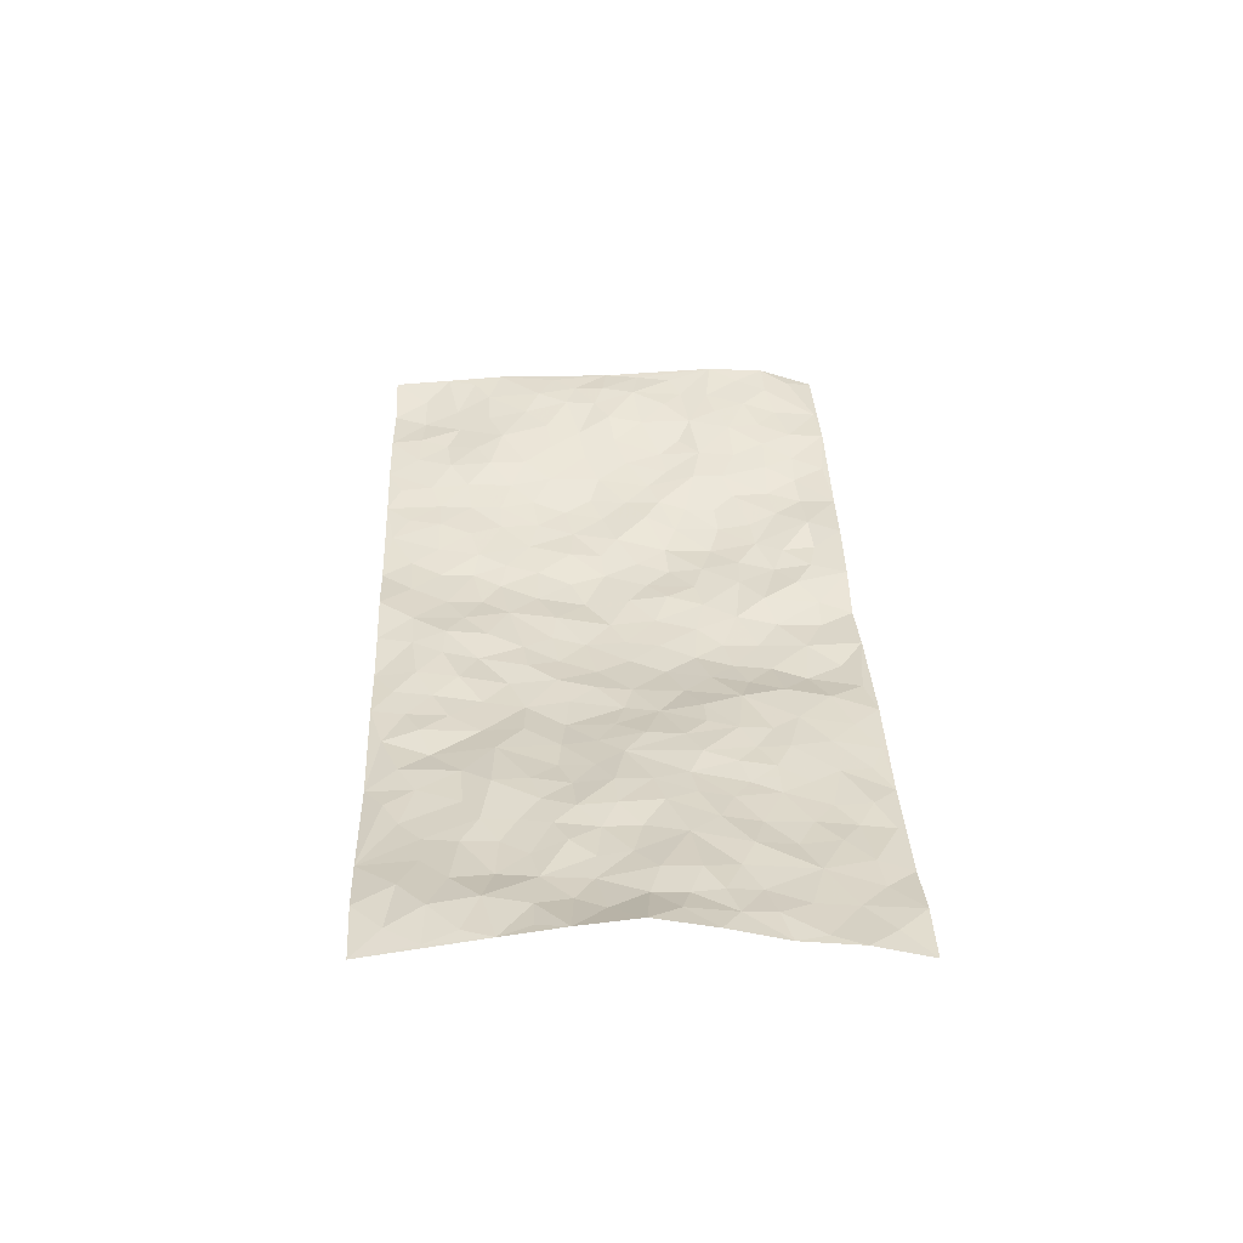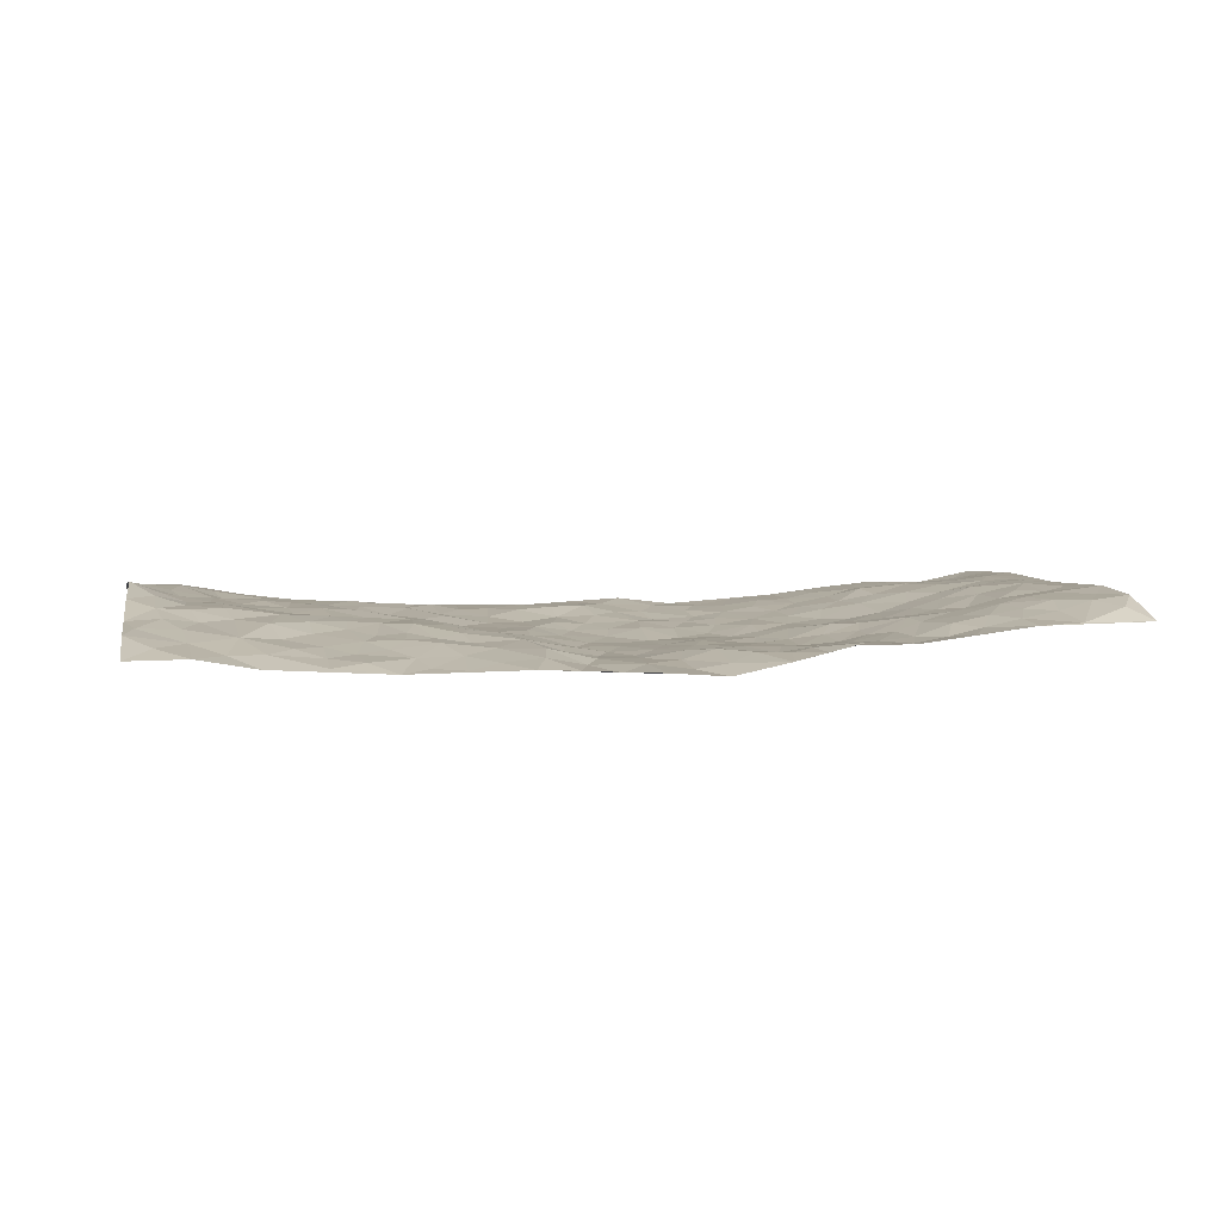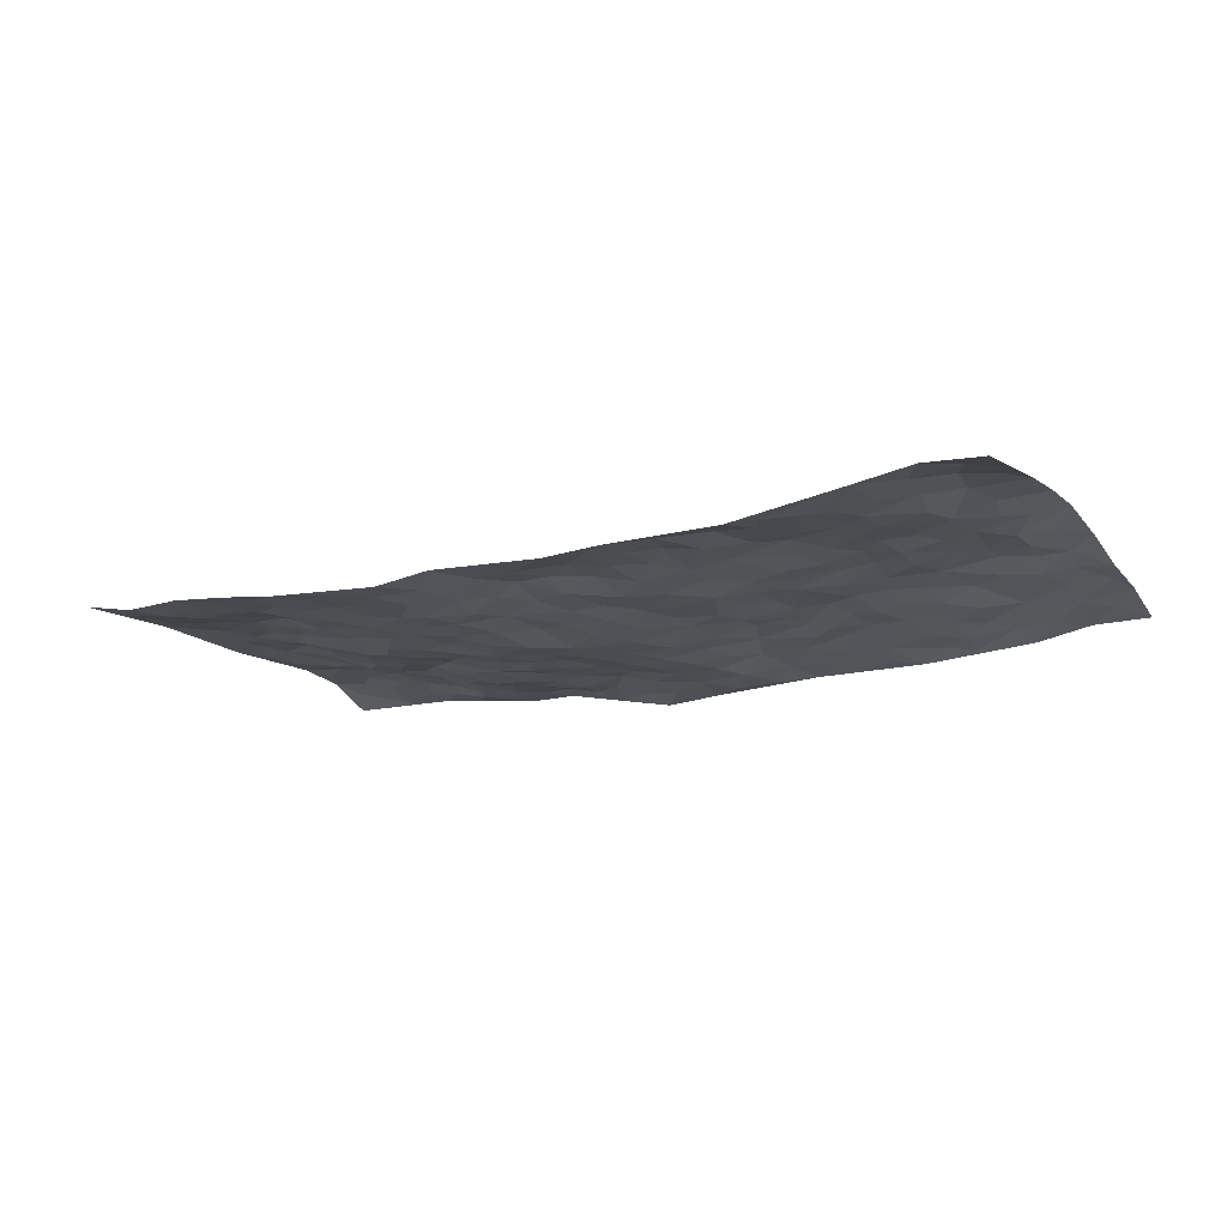
<metadata>
{"format":"obj","ext":"obj","renderer":"f3d","projection":"perspective","resolution":1024,"background":"white","views":[{"elev":34.6,"azim":-94.2,"up":"+Z"},{"elev":5.7,"azim":-14.0,"up":"+Z"},{"elev":-15.8,"azim":-152.9,"up":"+Z"}]}
</metadata>
<code>
v -1.007 0.04627 -0.01272
v -0.9736 1.032 0.0219
v 0.9541 -0.01822 0.01446
v 0.9883 0.971 0.03416
v -0.8048 0.4237 0.04097
v -0.9784 0.5352 0.08609
v -0.8677 0.391 0.04118
v -0.02338 0.01146 -0.05991
v -0.9951 0.291 0.03265
v -0.9333 0.3733 0.04766
v -0.7625 0.03817 -0.03427
v -1.001 0.1669 0.01969
v -0.7236 0.3225 0.01882
v -0.8833 0.04098 -0.01215
v -0.8549 0.3235 0.02341
v -0.5161 0.02929 -0.04951
v -0.9771 0.2282 0.02494
v -0.3101 0.1838 -0.02469
v -0.7886 0.3539 0.02462
v -0.8845 0.1585 0.00289
v -0.9481 0.1044 0.001857
v -0.8202 0.1014 -0.0146
v -0.6937 0.1582 -0.01233
v -0.7477 0.1083 -0.01607
v -0.8913 0.244 0.01981
v -0.9245 0.3067 0.03401
v -0.7882 0.2103 0.005338
v -0.7104 0.2414 -0.003551
v -0.8701 0.521 0.04465
v -0.9875 0.4118 0.06317
v -0.7296 1.027 0.01226
v -0.5526 0.2489 -0.01255
v 0.2409 0.1582 -0.04575
v -0.9792 0.7842 0.06013
v -0.3755 0.4115 -0.003551
v -0.7838 0.7831 0.02553
v -0.7971 0.8621 0.03441
v -0.5886 0.4682 0.01491
v -0.603 0.6313 0.02227
v -0.4845 1.018 -0.02045
v -0.957 0.7217 0.06289
v -0.666 0.59 0.02145
v -0.3903 0.7726 -0.003591
v -0.5225 0.305 -0.009217
v -0.4746 0.2481 -0.0114
v -0.5134 0.1877 -0.02274
v -0.452 0.6577 -0.005216
v -0.3718 0.5784 -0.01299
v 0.1581 0.4781 -0.05411
v -0.3482 0.2392 -0.02025
v -0.2152 0.6245 -0.03532
v -0.3791 0.648 -0.01423
v -0.3237 0.07635 -0.03934
v -0.6283 0.7361 0.01642
v -0.4108 0.2146 -0.01577
v -0.8755 0.6508 0.04353
v -0.05137 0.3581 -0.06006
v 0.04434 0.3469 -0.05629
v 0.2896 0.4507 -0.0494
v -0.1015 0.5624 -0.04843
v -0.1711 0.5684 -0.03498
v 0.09024 0.635 -0.04386
v -0.6433 0.3737 0.01454
v -0.7535 0.6036 0.02972
v -0.9497 0.8443 0.05374
v -0.5801 0.1576 -0.02591
v -0.3918 0.03424 -0.04706
v -0.8013 0.4973 0.04135
v -0.6361 0.202 -0.01529
v -0.64 0.0497 -0.03758
v -0.2684 0.01865 -0.0474
v -0.6382 0.119 -0.02739
v -0.5702 0.08106 -0.03255
v -0.4552 0.06198 -0.04463
v -0.4718 0.1284 -0.03262
v -0.8918 0.719 0.05169
v -0.9683 0.9078 0.04164
v -0.7427 0.5387 0.0281
v 0.007962 1.003 -0.01986
v -0.8051 0.7063 0.03405
v -0.5736 0.3411 0.0008438
v -0.5188 0.4849 0.007953
v 0.001883 0.5795 -0.05439
v -0.05778 0.4933 -0.05687
v -0.007075 0.4284 -0.05778
v -0.1443 0.1415 -0.05684
v -0.5709 0.6945 0.01501
v -0.9185 0.5963 0.05756
v -0.7342 0.7198 0.02527
v -0.4606 0.3193 -0.006283
v -0.6458 0.2967 -0.001121
v -0.5024 0.711 0.009033
v -0.1811 0.4977 -0.03831
v -0.2713 0.4512 -0.02537
v -0.6495 0.6758 0.02319
v -0.03105 0.1271 -0.05599
v -0.4205 0.5305 -0.002147
v -0.3546 0.3059 -0.008611
v -0.2483 0.5184 -0.03164
v -0.1917 0.3948 -0.03833
v -0.9792 0.6603 0.07575
v -0.708 0.6511 0.03156
v -0.8183 0.6109 0.03499
v -0.3823 0.1303 -0.03131
v -0.5253 0.5568 0.01622
v -0.6912 0.4347 0.02378
v -0.1423 0.3365 -0.04347
v -0.1646 0.2625 -0.04425
v -0.5214 0.6347 0.007062
v 0.1092 0.7329 -0.03905
v -0.02033 0.2243 -0.05795
v -0.08829 0.2842 -0.05836
v -0.01005 0.2973 -0.06105
v -0.4383 0.3844 0.003987
v -0.2117 0.1981 -0.02978
v -0.6605 0.5156 0.01655
v -0.5654 0.4064 0.009955
v -0.5004 0.415 0.004151
v -0.3139 0.541 -0.01972
v -0.2683 0.3657 -0.01621
v -0.3614 0.4853 -0.005546
v -0.2381 0.2858 -0.02148
v -0.1021 0.4229 -0.056
v -0.5992 0.5571 0.02172
v -0.1092 0.2101 -0.05408
v -0.2323 0.1085 -0.03689
v -0.4119 0.2788 -0.01375
v -0.9321 0.4719 0.06301
v -0.8747 0.4538 0.04419
v 0.08282 0.4288 -0.05722
v 0.1922 0.2405 -0.04165
v 0.07628 0.523 -0.05895
v 0.01182 0.496 -0.05916
v 0.1555 0.3975 -0.04602
v 0.7804 0.4778 0.04275
v 0.2112 0.436 -0.05309
v 0.2534 0.314 -0.04512
v 0.1561 0.5716 -0.06037
v 0.1316 1.001 -0.01383
v -0.298 0.636 -0.03021
v 0.4294 0.8739 -0.0146
v 0.4993 0.99 -0.01293
v -0.2131 0.7938 -0.02838
v -0.05435 0.8709 -0.01733
v -0.3313 0.3656 -0.00856
v -0.4631 0.5877 0.002699
v -0.09631 0.06451 -0.06386
v -0.1809 0.03641 -0.05383
v 0.09991 0.01002 -0.06994
v 0.01775 0.8645 -0.01552
v -0.01726 0.7071 -0.03933
v 0.4055 0.1923 -0.03287
v 0.3284 0.2877 -0.04968
v 0.5863 0.5151 -0.01136
v 0.521 0.5378 -0.02625
v 0.437 0.1299 -0.02568
v 0.5069 0.2194 -0.01909
v 0.4035 0.3573 -0.03687
v 0.02063 0.6477 -0.04613
v -0.06245 0.6368 -0.04655
v -0.1463 0.7406 -0.03598
v -0.08721 0.7022 -0.03472
v -0.05853 0.7997 -0.03353
v -0.1396 0.644 -0.0362
v 0.02226 0.78 -0.02941
v 0.2537 0.9978 -0.029
v -0.01281 0.9321 -0.01885
v -0.2666 0.86 -0.01783
v -0.1954 0.8918 -0.01994
v -0.3157 0.7966 -0.02086
v -0.2377 1.012 -0.02073
v -0.2298 0.7103 -0.03365
v -0.3194 0.7165 -0.01657
v -0.1372 0.8391 -0.01887
v -0.1143 1.007 -0.02659
v 0.2193 0.7478 -0.04587
v 0.1727 0.6706 -0.05009
v 0.3233 0.5931 -0.03873
v 0.2558 0.5238 -0.05517
v 0.2652 0.6664 -0.0458
v 0.4257 0.7388 -0.02589
v 0.3552 0.6805 -0.03555
v 0.2865 0.7328 -0.03779
v 0.07478 0.9325 -0.01902
v 0.08175 0.8267 -0.02816
v 0.1492 0.8604 -0.03274
v 0.255 0.8732 -0.03407
v 0.3239 0.7914 -0.0302
v 0.2291 0.5975 -0.05524
v -0.878 0.9005 0.04881
v -0.6812 0.8432 0.01635
v -0.867 0.8071 0.05241
v -0.8507 1.03 0.02991
v -0.9172 0.9728 0.036
v -0.8056 0.952 0.03267
v -0.7304 0.9135 0.01918
v -0.6029 0.9531 -0.002755
v -0.6601 0.9116 0.007377
v -0.6885 0.7728 0.01747
v -0.5592 0.8373 0.006841
v -0.6214 0.8063 0.01592
v -0.5082 0.9226 -0.002547
v -0.3894 0.8964 -0.01697
v -0.5414 0.9822 -0.008325
v -0.4634 0.8367 0.001989
v -0.4387 0.956 -0.007667
v -0.3399 0.9891 -0.01684
v -0.5111 0.7833 0.01459
v -0.3169 0.9168 -0.01072
v -0.254 0.944 -0.01904
v 0.1581 0.7879 -0.04313
v 0.2576 0.8049 -0.04074
v 0.1948 0.9345 -0.02682
v 0.3961 0.8073 -0.02119
v 0.3422 0.8776 -0.02531
v 0.3901 0.9776 -0.02111
v 0.2956 0.9357 -0.02842
v 0.4492 0.9412 -0.01454
v 0.3736 0.4895 -0.03741
v 0.3205 0.5271 -0.04587
v 0.4816 0.5967 -0.03087
v 0.4312 0.6589 -0.0291
v 0.4027 0.5834 -0.03792
v 0.336 0.188 -0.03874
v 0.4699 0.3281 -0.02735
v 0.4542 0.5157 -0.03387
v 0.3372 0.3857 -0.04763
v -0.119 0.9237 -0.0168
v -0.1775 0.969 -0.02031
v 0.3003 0.1324 -0.0351
v 0.5871 0.003925 -0.003615
v 0.1884 0.3366 -0.04704
v 0.2612 0.3849 -0.05488
v 0.5667 0.237 -0.002419
v 0.7462 0.9805 0.01342
v 0.9586 0.2244 0.06379
v 0.4958 0.8038 -0.01613
v 0.7091 0.471 0.02022
v 0.4896 0.7388 -0.0167
v 0.9692 0.4729 0.05005
v 0.6532 0.2801 0.01158
v 0.5018 0.4598 -0.02263
v 0.7601 0.2926 0.03515
v 0.5518 0.4053 -0.01174
v 0.4648 -0.00455 -0.01778
v 0.07353 0.2592 -0.04928
v 0.4841 0.06951 -0.02528
v 0.1208 0.3245 -0.04733
v 0.4035 0.2624 -0.04103
v 0.854 0.2429 0.04997
v 0.6326 0.4486 0.002849
v 0.5568 0.07257 -0.01422
v 0.4391 0.4201 -0.02282
v 0.5956 0.3596 -0.002277
v 0.271 0.2325 -0.04374
v 0.4648 0.2651 -0.02865
v 0.2422 0.07948 -0.03745
v 0.3411 0.001621 -0.01756
v 0.2201 0.004196 -0.04521
v 0.1799 0.1178 -0.03847
v 0.0497 0.1775 -0.05664
v 0.1259 0.195 -0.03967
v 0.5912 0.1362 0.004236
v 0.764 0.4043 0.03414
v 0.7273 0.2043 0.03401
v 0.6283 0.06869 0.002049
v 0.6576 0.3703 0.007727
v 0.7044 0.3228 0.01502
v 0.8688 0.303 0.04666
v 0.7389 0.5502 0.02591
v 0.6699 0.1315 0.0195
v 0.7411 0.133 0.02984
v 0.8244 0.3461 0.04696
v 0.9262 0.3243 0.05398
v 0.8731 0.4153 0.05449
v 0.5669 0.3023 0.0002311
v 0.7973 0.0875 0.0289
v 0.3106 0.06242 -0.03678
v 0.3889 0.0661 -0.0205
v 0.04962 0.08608 -0.06397
v 0.1206 0.07821 -0.05348
v 0.9787 0.7229 0.05098
v 0.7079 0.06437 0.01816
v 0.6365 0.2028 0.01161
v 0.9483 0.3984 0.05256
v 0.8974 0.485 0.05464
v 0.7883 0.231 0.04298
v 0.5148 0.14 -0.02063
v 0.7084 -0.01328 0.01149
v 0.4922 0.3865 -0.01828
v 0.9152 0.04022 0.03863
v 0.9551 0.1003 0.05582
v 0.8178 0.1597 0.0439
v 0.8747 0.1014 0.04668
v 0.8042 -0.0079 0.01469
v 0.9156 0.1639 0.05292
v 0.661 0.5417 0.006616
v 0.6878 0.6175 0.02139
v 0.5827 0.6246 -0.001838
v 0.8237 0.6703 0.03948
v 0.6314 0.7582 0.01799
v 0.9526 0.5987 0.05142
v 0.7633 0.6231 0.03524
v 0.8494 0.5732 0.04704
v 0.7329 0.7268 0.02982
v 0.8374 0.5088 0.04728
v 0.9097 0.5495 0.05028
v 0.8884 0.6362 0.05123
v 0.6384 0.6791 0.01252
v 0.5661 0.7132 -0.004625
v 0.5092 0.6657 -0.01722
v 0.8591 0.8289 0.02394
v 0.7182 0.8539 0.01274
v 0.8133 0.7562 0.03212
v 0.8985 0.7537 0.04045
v 0.7854 0.824 0.01909
v 0.9807 0.847 0.04205
v 0.6962 0.7867 0.02157
v 0.9567 0.7851 0.04415
v 0.751 0.913 0.01482
v 0.8682 0.974 0.01047
v 0.6222 0.986 0.001796
v 0.8302 0.903 0.009998
v 0.9163 0.902 0.02129
v 0.6703 0.9198 0.009172
v 0.5638 0.8909 -0.001775
v 0.4982 0.873 -0.0123
v 0.5595 0.9594 -0.003363
v 0.5744 0.8107 -0.00325
v 0.6415 0.847 0.00904
f 29 6 128
f 12 21 20
f 26 10 9
f 55 45 46
f 27 19 15
f 26 9 17
f 101 6 88
f 12 1 21
f 7 15 19
f 125 86 96
f 84 123 85
f 129 29 128
f 25 27 15
f 12 20 17
f 73 75 66
f 22 14 11
f 26 17 25
f 9 12 17
f 25 15 26
f 5 129 7
f 52 146 48
f 55 18 50
f 7 19 5
f 20 27 25
f 124 82 105
f 41 76 34
f 20 14 22
f 14 20 21
f 14 21 1
f 24 22 11
f 24 27 22
f 72 66 69
f 69 32 91
f 70 24 11
f 24 23 27
f 17 20 25
f 27 20 22
f 10 15 7
f 10 26 15
f 23 28 27
f 27 13 19
f 28 23 69
f 13 27 28
f 119 121 94
f 10 7 129
f 6 30 128
f 9 10 30
f 36 192 80
f 80 102 89
f 118 81 44
f 64 103 78
f 115 126 86
f 45 32 46
f 91 63 13
f 129 68 29
f 95 87 54
f 95 54 199
f 202 40 204
f 82 97 105
f 29 88 6
f 18 55 104
f 148 126 71
f 38 82 124
f 50 18 122
f 117 82 38
f 5 19 106
f 82 117 118
f 80 64 102
f 127 45 55
f 194 77 190
f 98 35 114
f 39 124 105
f 127 50 98
f 106 19 13
f 66 75 46
f 39 95 42
f 63 117 38
f 95 89 102
f 101 56 76
f 51 140 99
f 18 53 126
f 62 83 132
f 45 127 90
f 112 113 57
f 103 29 68
f 130 85 58
f 109 39 105
f 35 94 121
f 113 246 58
f 151 165 163
f 120 100 94
f 114 127 98
f 192 190 65
f 95 39 87
f 36 191 37
f 67 104 74
f 56 101 88
f 13 63 106
f 192 34 76
f 268 241 243
f 108 115 125
f 93 84 60
f 133 84 85
f 156 288 157
f 101 76 41
f 80 103 64
f 105 97 146
f 99 61 51
f 92 109 47
f 125 96 111
f 158 227 153
f 75 104 55
f 69 66 32
f 81 91 32
f 106 78 68
f 42 64 78
f 77 34 65
f 24 70 72
f 75 73 16
f 16 71 67
f 2 34 77
f 13 28 91
f 103 56 88
f 56 80 76
f 72 69 23
f 11 16 70
f 16 73 70
f 16 67 74
f 115 18 126
f 24 72 23
f 73 72 70
f 16 74 75
f 72 73 66
f 32 45 44
f 84 83 60
f 66 46 32
f 78 106 116
f 117 63 81
f 67 53 104
f 103 68 78
f 69 91 28
f 36 80 89
f 106 38 116
f 106 68 5
f 81 118 117
f 62 132 138
f 32 44 81
f 53 67 71
f 57 58 85
f 123 100 107
f 93 60 61
f 33 230 224
f 8 96 147
f 132 133 130
f 140 48 119
f 93 100 123
f 122 98 50
f 164 60 160
f 53 71 126
f 125 112 108
f 193 194 195
f 75 55 46
f 63 91 81
f 56 103 80
f 196 198 31
f 18 104 53
f 121 48 97
f 38 106 63
f 118 97 82
f 97 35 121
f 51 172 140
f 130 134 49
f 87 39 109
f 288 252 263
f 97 114 35
f 47 43 92
f 57 113 58
f 248 130 58
f 34 101 41
f 114 90 127
f 116 124 42
f 145 94 35
f 118 114 97
f 167 79 175
f 98 145 35
f 85 123 57
f 43 47 52
f 199 36 89
f 42 78 116
f 159 83 62
f 88 29 103
f 74 104 75
f 118 44 90
f 173 140 172
f 42 95 102
f 190 192 37
f 65 190 77
f 89 95 199
f 125 111 112
f 92 87 109
f 18 115 122
f 177 180 176
f 112 57 107
f 109 105 146
f 93 94 100
f 285 286 275
f 96 86 147
f 137 232 131
f 57 123 107
f 87 92 208
f 49 134 136
f 132 130 49
f 161 164 162
f 50 127 55
f 122 108 107
f 122 107 100
f 48 140 52
f 118 90 114
f 99 119 94
f 123 84 93
f 36 37 192
f 48 121 119
f 120 122 100
f 39 42 124
f 38 124 116
f 248 58 246
f 44 45 90
f 98 122 120
f 146 52 47
f 94 93 99
f 168 209 170
f 212 183 188
f 202 197 200
f 42 102 64
f 107 108 112
f 99 93 61
f 8 280 96
f 112 111 113
f 125 115 86
f 115 108 122
f 128 30 10
f 5 68 129
f 10 129 128
f 132 49 138
f 83 84 133
f 130 133 85
f 83 133 132
f 248 134 130
f 156 152 224
f 151 110 165
f 212 186 211
f 153 224 249
f 254 251 244
f 246 261 262
f 225 158 249
f 49 136 179
f 185 184 150
f 214 188 181
f 181 188 182
f 161 163 174
f 143 170 172
f 110 211 185
f 184 79 167
f 174 228 169
f 62 110 159
f 163 150 144
f 210 169 229
f 170 143 168
f 176 211 110
f 98 120 145
f 94 145 120
f 48 146 97
f 109 146 47
f 148 86 126
f 147 86 148
f 71 8 148
f 8 147 148
f 244 276 254
f 232 136 134
f 174 143 161
f 60 83 160
f 163 162 151
f 159 160 83
f 261 281 262
f 259 281 149
f 219 220 59
f 246 113 111
f 33 255 131
f 157 256 152
f 137 255 153
f 230 278 279
f 262 260 33
f 154 155 242
f 131 255 137
f 248 131 232
f 281 280 149
f 259 258 278
f 220 179 59
f 159 151 160
f 162 160 151
f 164 61 60
f 228 174 144
f 144 174 163
f 159 110 151
f 161 172 164
f 186 184 185
f 161 162 163
f 61 164 51
f 160 162 164
f 187 217 213
f 150 163 165
f 205 202 200
f 79 184 139
f 170 43 173
f 174 169 143
f 161 143 172
f 167 144 150
f 176 180 183
f 172 170 173
f 223 226 221
f 185 150 165
f 99 140 119
f 207 206 203
f 172 51 164
f 43 52 173
f 173 52 140
f 167 175 228
f 228 229 169
f 210 168 169
f 177 110 62
f 189 138 179
f 62 138 177
f 136 232 233
f 181 182 222
f 150 184 167
f 178 180 189
f 49 179 138
f 177 138 189
f 180 178 182
f 178 179 220
f 307 308 304
f 222 223 221
f 215 187 188
f 176 183 212
f 187 213 186
f 214 215 188
f 185 211 186
f 237 181 239
f 182 188 183
f 110 185 165
f 216 215 141
f 211 176 212
f 182 183 180
f 176 110 177
f 213 184 186
f 178 189 179
f 177 189 180
f 195 190 37
f 197 198 200
f 195 194 190
f 34 192 65
f 80 192 76
f 37 196 195
f 194 2 77
f 193 2 194
f 196 37 191
f 31 193 195
f 198 196 191
f 31 195 196
f 199 201 191
f 197 204 31
f 198 191 201
f 31 198 197
f 201 199 54
f 36 199 191
f 54 208 201
f 208 43 205
f 208 54 87
f 198 201 200
f 206 205 203
f 43 170 203
f 210 207 209
f 40 202 206
f 31 204 40
f 197 202 204
f 208 205 200
f 43 203 205
f 205 206 202
f 203 209 207
f 171 40 207
f 40 206 207
f 208 200 201
f 43 208 92
f 170 209 203
f 168 143 169
f 207 210 171
f 168 210 209
f 188 187 212
f 212 187 186
f 166 139 213
f 184 213 139
f 237 214 181
f 215 214 141
f 216 141 218
f 213 217 166
f 142 166 216
f 217 216 166
f 187 215 217
f 216 217 215
f 237 141 214
f 142 216 218
f 223 222 182
f 179 136 59
f 223 220 219
f 267 238 251
f 237 327 141
f 223 182 178
f 158 290 253
f 220 223 178
f 59 233 227
f 233 59 136
f 248 246 131
f 153 249 158
f 251 254 267
f 223 219 226
f 111 261 246
f 297 251 238
f 276 256 157
f 167 228 144
f 229 228 175
f 175 171 229
f 229 171 210
f 260 257 33
f 265 271 272
f 266 289 283
f 269 243 250
f 249 224 152
f 266 283 271
f 227 233 137
f 253 227 158
f 325 313 320
f 135 264 275
f 310 329 239
f 270 298 297
f 249 256 225
f 275 273 269
f 311 222 221
f 155 154 299
f 234 276 157
f 310 311 299
f 222 239 181
f 221 226 155
f 266 263 252
f 242 290 244
f 264 273 275
f 273 264 243
f 242 244 154
f 276 290 225
f 288 234 157
f 240 282 302
f 275 286 306
f 225 290 158
f 234 263 284
f 241 254 276
f 233 232 137
f 137 153 227
f 264 135 238
f 244 251 154
f 260 259 257
f 227 253 219
f 33 224 255
f 154 297 299
f 240 302 307
f 297 154 251
f 264 268 243
f 253 226 219
f 271 284 263
f 277 294 293
f 290 242 253
f 241 234 284
f 59 227 219
f 242 155 226
f 252 245 231
f 157 152 156
f 257 230 33
f 152 256 249
f 278 230 257
f 262 33 131
f 224 153 255
f 259 278 257
f 134 248 232
f 230 279 224
f 96 261 111
f 261 96 280
f 280 281 261
f 246 262 131
f 252 247 245
f 268 267 241
f 283 277 272
f 288 247 252
f 275 274 285
f 295 291 294
f 267 268 264
f 263 234 288
f 309 310 299
f 290 276 244
f 283 272 271
f 267 254 241
f 265 243 241
f 236 240 285
f 297 238 270
f 303 305 298
f 241 276 234
f 221 155 299
f 272 277 293
f 250 243 287
f 286 285 240
f 284 271 265
f 271 263 266
f 295 3 291
f 225 256 276
f 241 284 265
f 289 266 231
f 3 292 291
f 321 235 323
f 293 294 296
f 279 278 258
f 245 279 258
f 279 156 224
f 260 281 259
f 280 8 149
f 262 281 260
f 231 266 252
f 267 264 238
f 306 304 270
f 283 289 295
f 243 269 273
f 236 269 250
f 294 292 296
f 274 236 285
f 269 274 275
f 250 287 293
f 245 289 231
f 236 274 269
f 156 279 247
f 242 226 253
f 247 279 245
f 243 265 287
f 288 156 247
f 265 272 293
f 296 292 236
f 293 287 265
f 295 294 277
f 277 283 295
f 236 250 296
f 289 3 295
f 292 294 291
f 293 296 250
f 300 304 308
f 325 320 235
f 329 330 326
f 270 304 303
f 270 303 298
f 309 305 301
f 135 306 270
f 299 297 298
f 298 309 299
f 238 135 270
f 300 314 305
f 303 300 305
f 304 306 307
f 300 303 304
f 282 319 315
f 322 325 235
f 275 306 135
f 307 306 286
f 240 307 286
f 308 307 302
f 302 282 308
f 308 282 315
f 305 309 298
f 310 309 301
f 310 301 329
f 310 239 311
f 222 311 239
f 299 311 221
f 319 312 315
f 312 323 316
f 301 305 318
f 305 314 316
f 300 308 315
f 316 314 312
f 312 314 315
f 315 314 300
f 323 312 324
f 316 313 318
f 282 4 317
f 330 313 325
f 4 321 324
f 235 320 323
f 282 317 319
f 312 319 317
f 326 325 322
f 316 320 313
f 316 318 305
f 142 218 327
f 327 218 141
f 316 323 320
f 324 312 317
f 4 324 317
f 321 323 324
f 318 313 330
f 328 326 322
f 326 327 329
f 329 327 237
f 326 328 327
f 322 142 328
f 327 328 142
f 329 237 239
f 301 318 330
f 326 330 325
f 330 329 301

</code>
